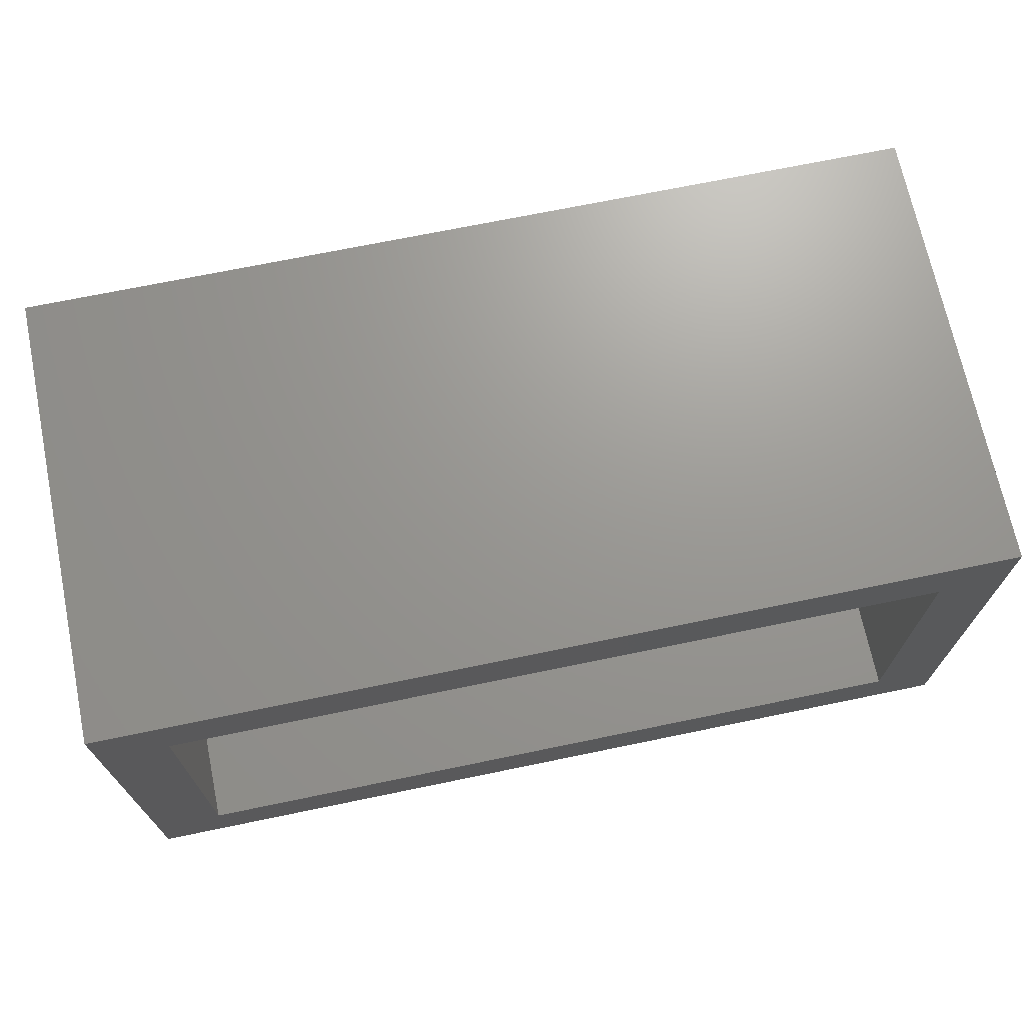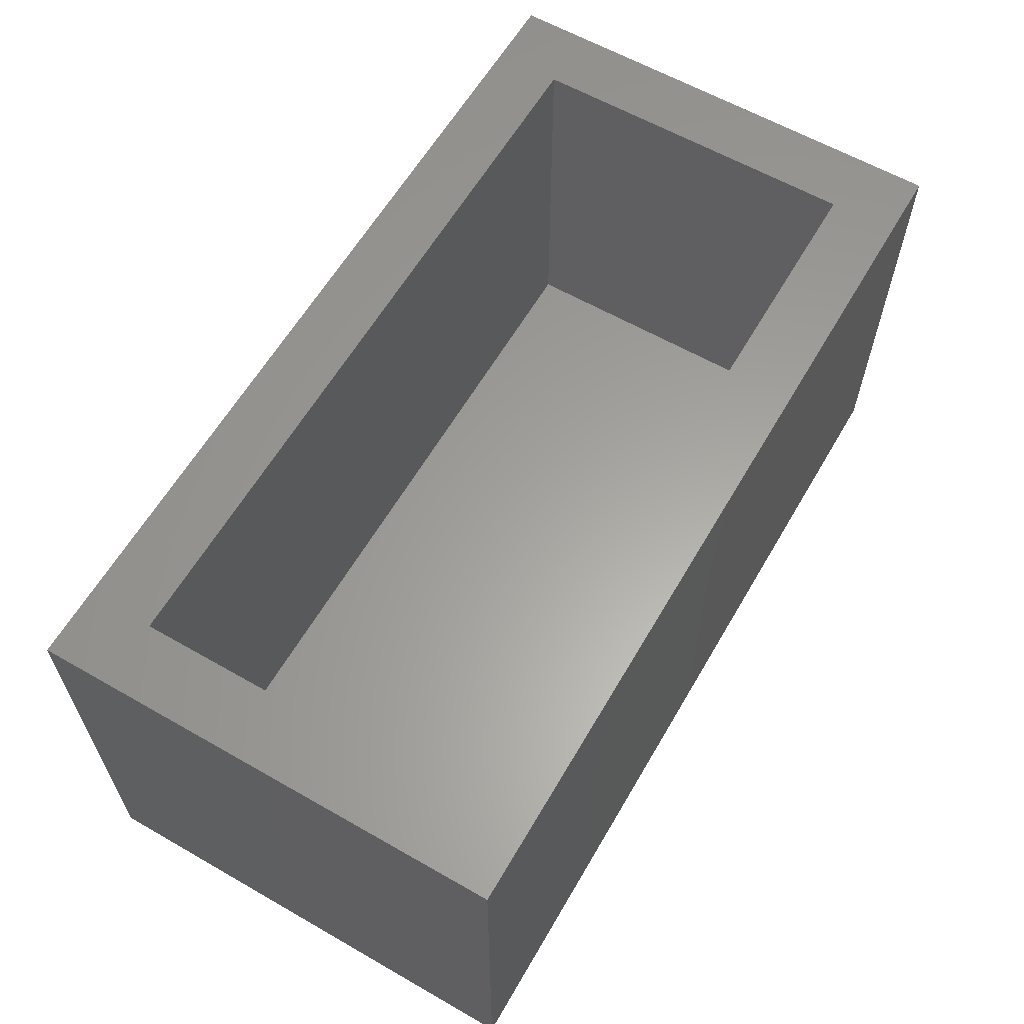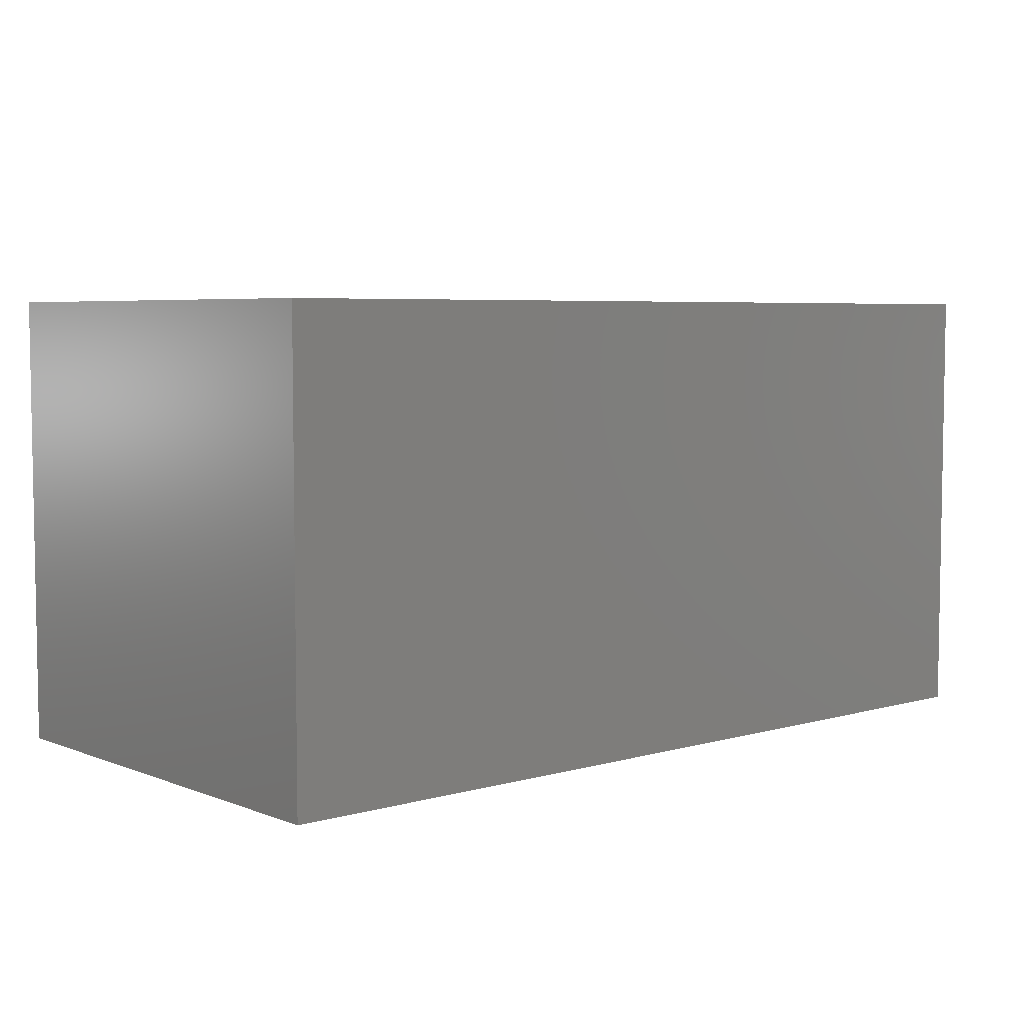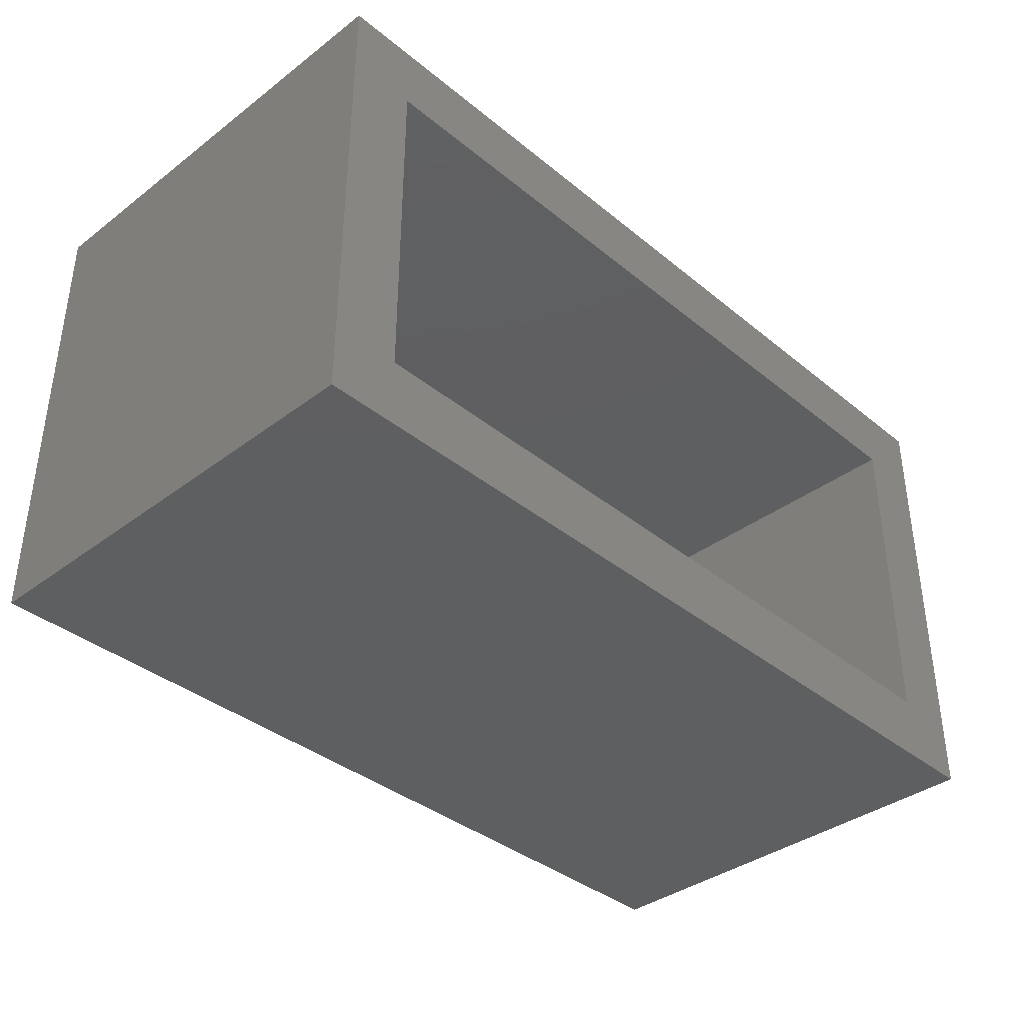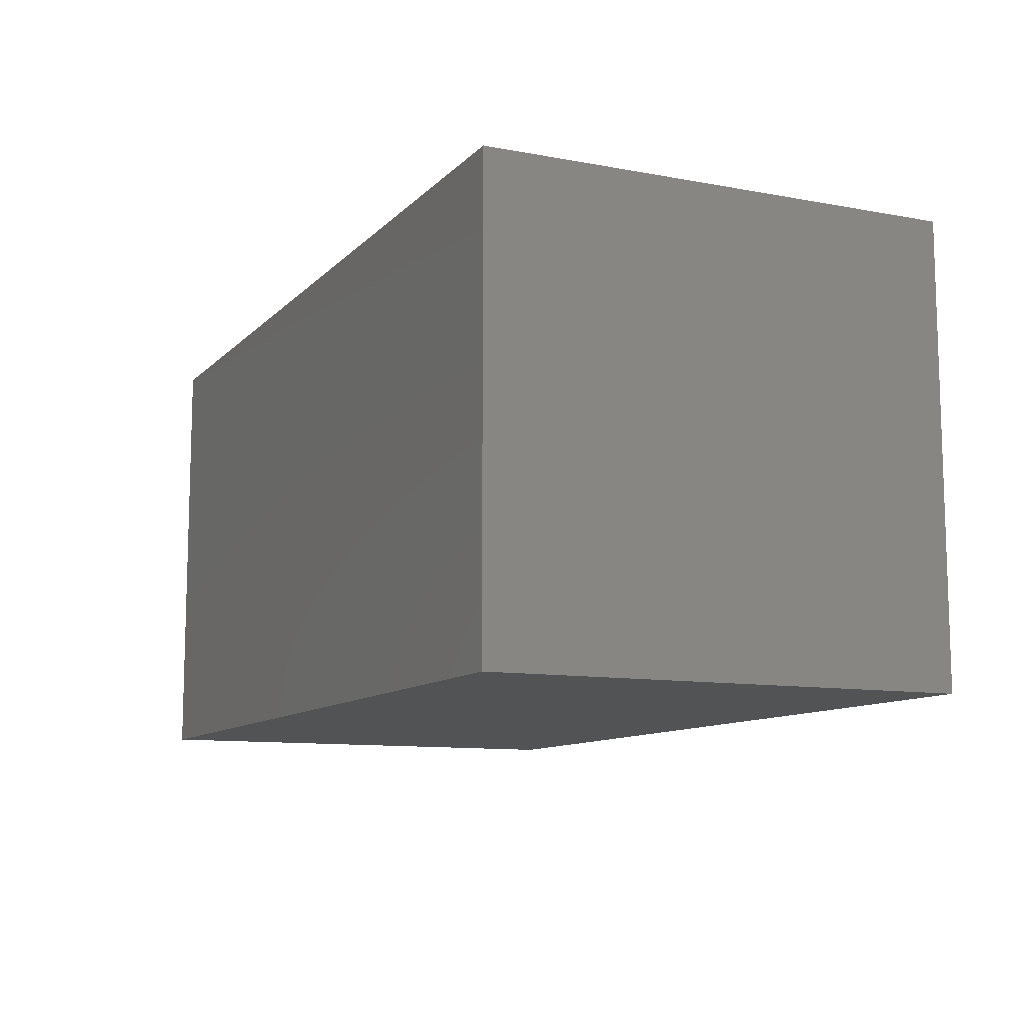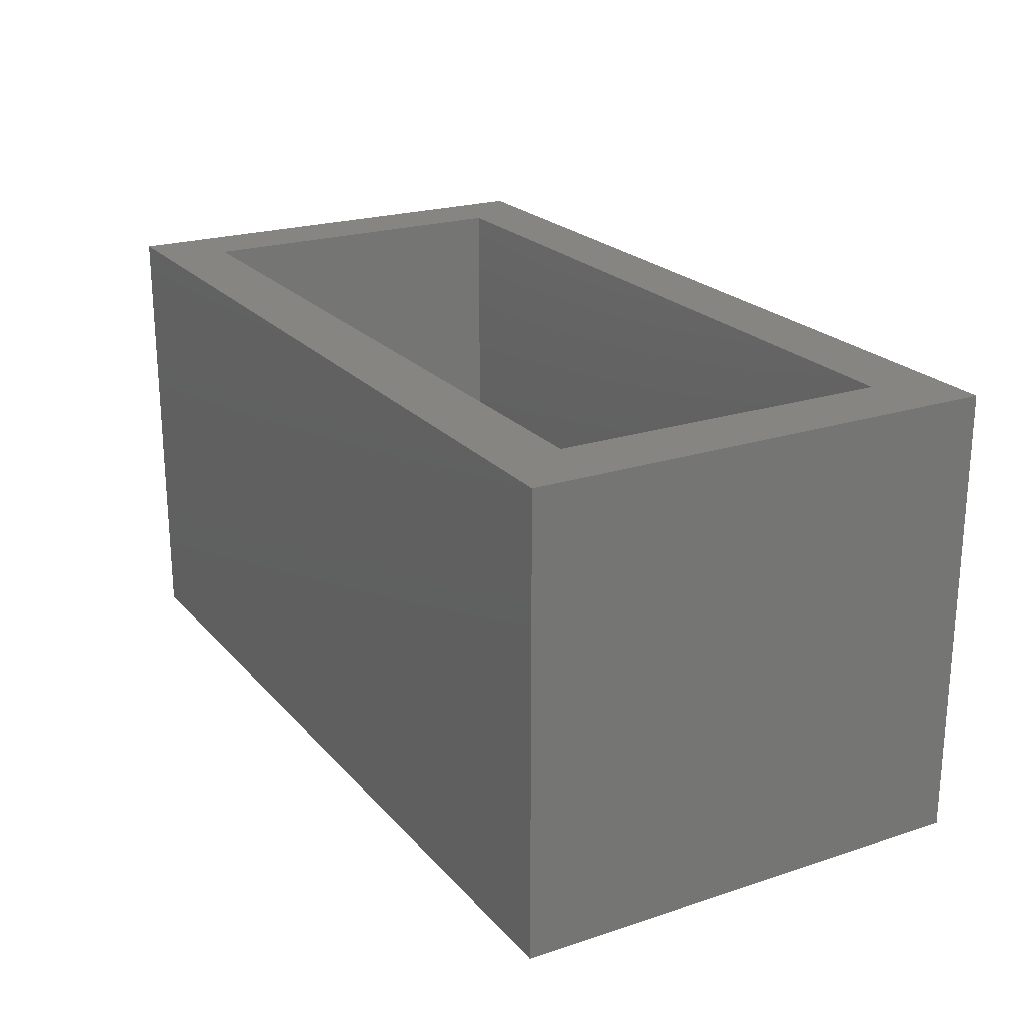
<metadata>
{"format":"stl","ext":"stl","renderer":"f3d","projection":"perspective","resolution":1024,"background":"white","views":[{"elev":70.1,"azim":168.3,"up":"+Z"},{"elev":61.4,"azim":120.2,"up":"+Y"},{"elev":5.5,"azim":139.2,"up":"+Y"},{"elev":-37.5,"azim":133.9,"up":"+Z"},{"elev":-10.5,"azim":65.0,"up":"+Y"},{"elev":22.1,"azim":60.4,"up":"+Y"}]}
</metadata>
<code>
# stl→obj: 16 verts, 28 faces
v -0.8281 0.2412 0.6875
v -0.7188 0.2412 0.5781
v -0.8281 0.2412 -0.07812
v -0.7188 0.2412 0.03125
v 0.625 0.2412 -0.07812
v 0.5156 0.2412 0.03125
v 0.625 0.2412 0.6875
v 0.5156 0.2412 0.5781
v 0.5156 -0.3828 0.5781
v 0.5156 -0.3828 0.03125
v -0.7188 -0.3828 0.5781
v -0.7188 -0.3828 0.03125
v -0.8281 -0.4922 0.6875
v -0.8281 -0.4922 -0.07812
v 0.625 -0.4922 0.6875
v 0.625 -0.4922 -0.07812
f 1 2 3
f 3 2 4
f 3 4 5
f 5 4 6
f 5 6 7
f 7 6 8
f 7 8 1
f 1 8 2
f 9 8 10
f 10 8 6
f 2 11 4
f 4 11 12
f 4 12 6
f 6 12 10
f 2 8 11
f 11 8 9
f 13 14 15
f 15 14 16
f 16 5 15
f 15 5 7
f 3 14 1
f 1 14 13
f 3 5 14
f 14 5 16
f 1 13 7
f 7 13 15
f 11 9 12
f 12 9 10

</code>
